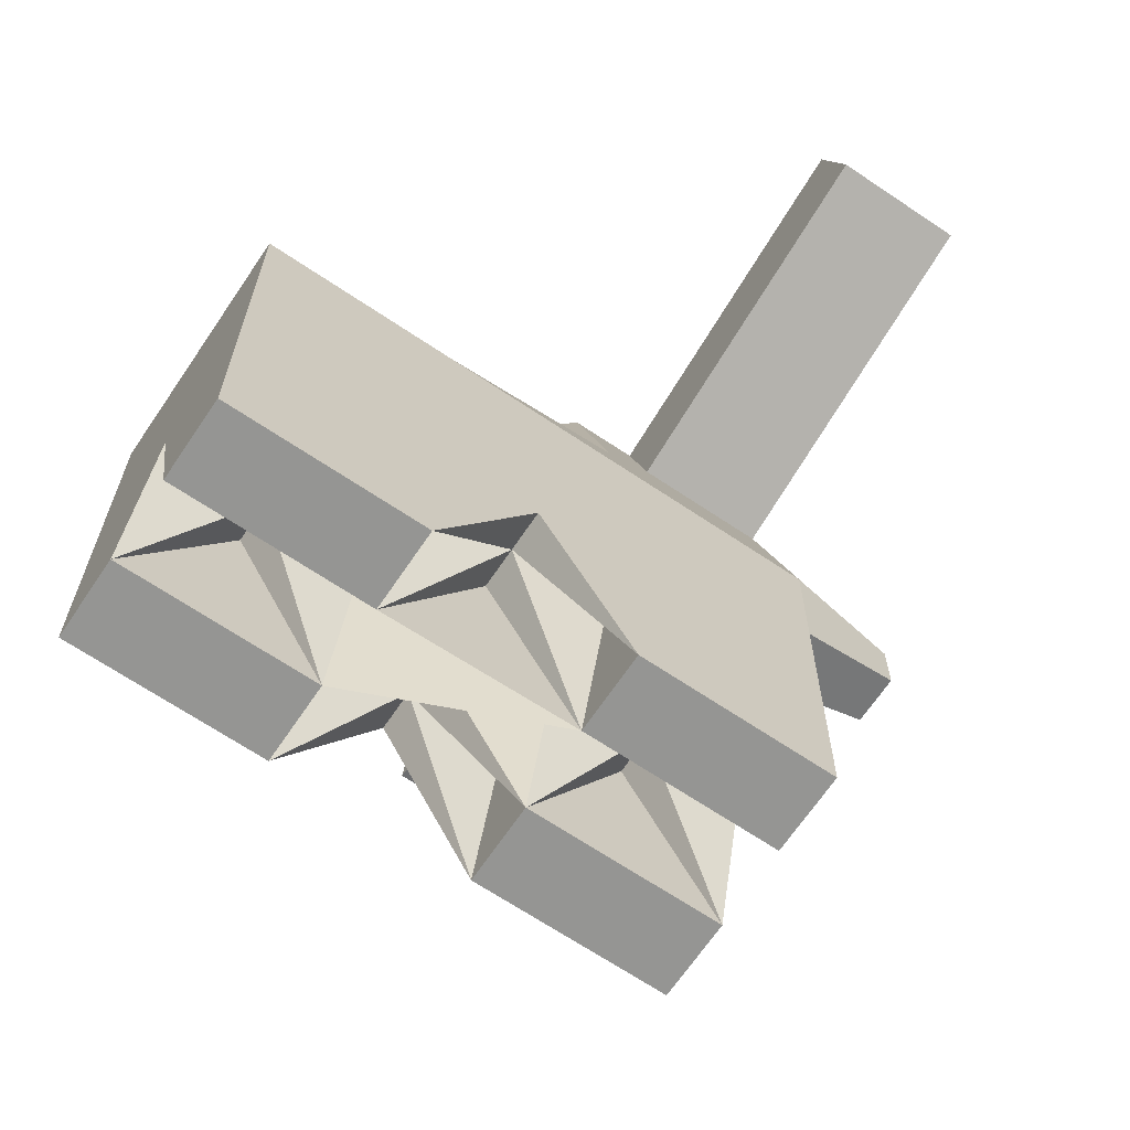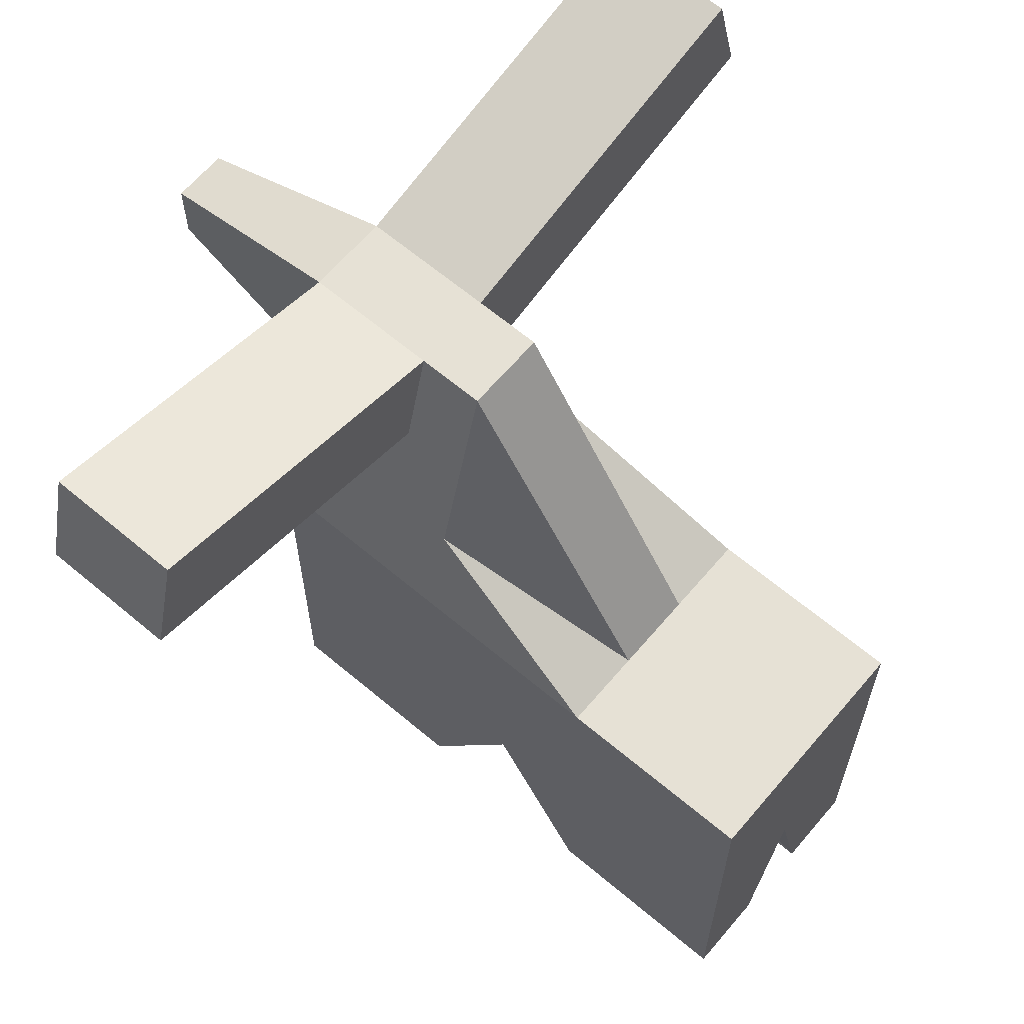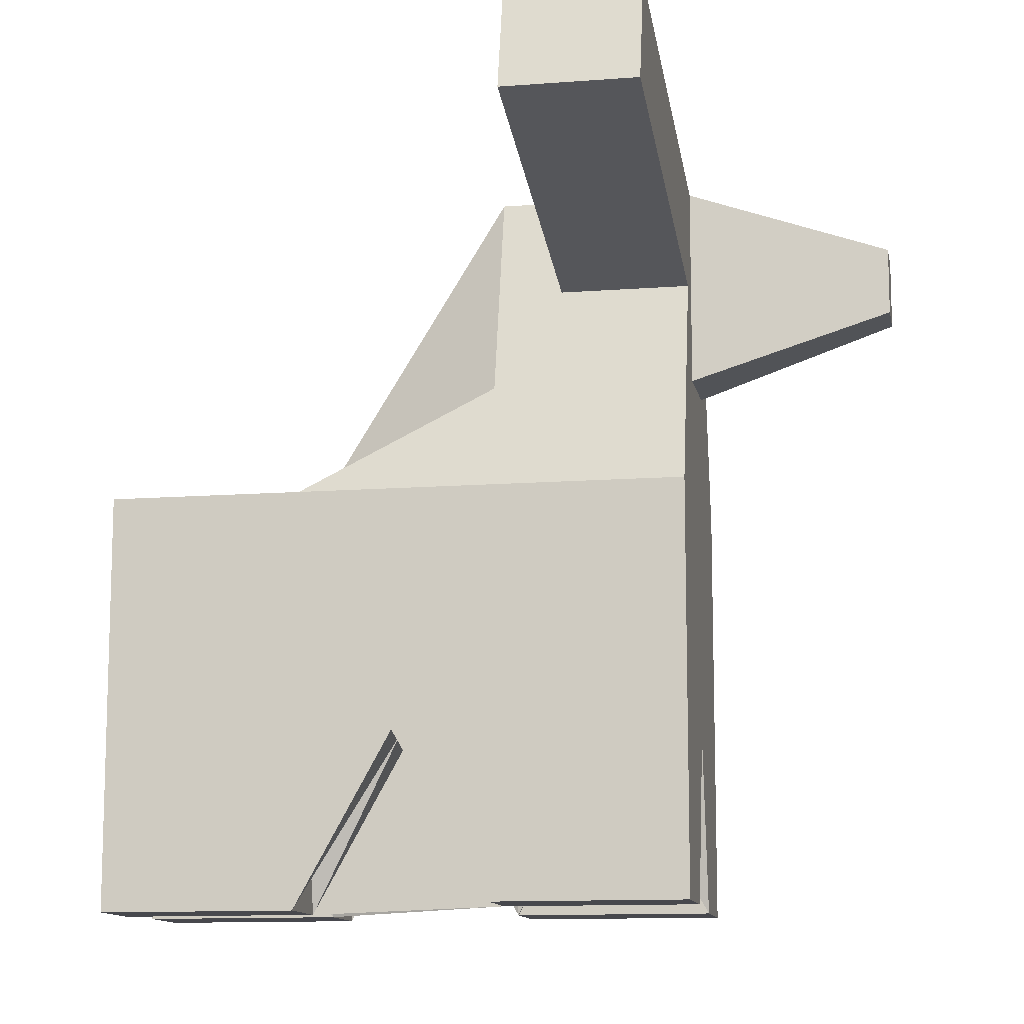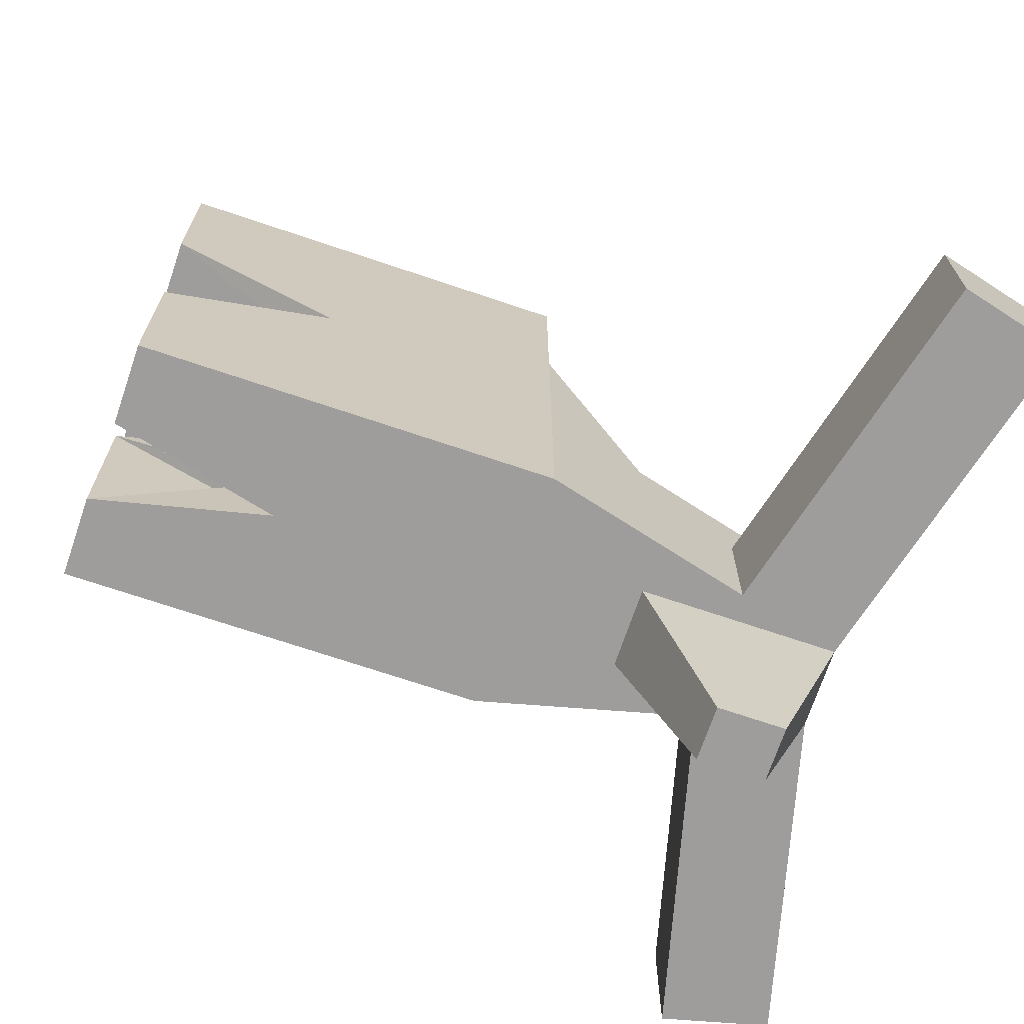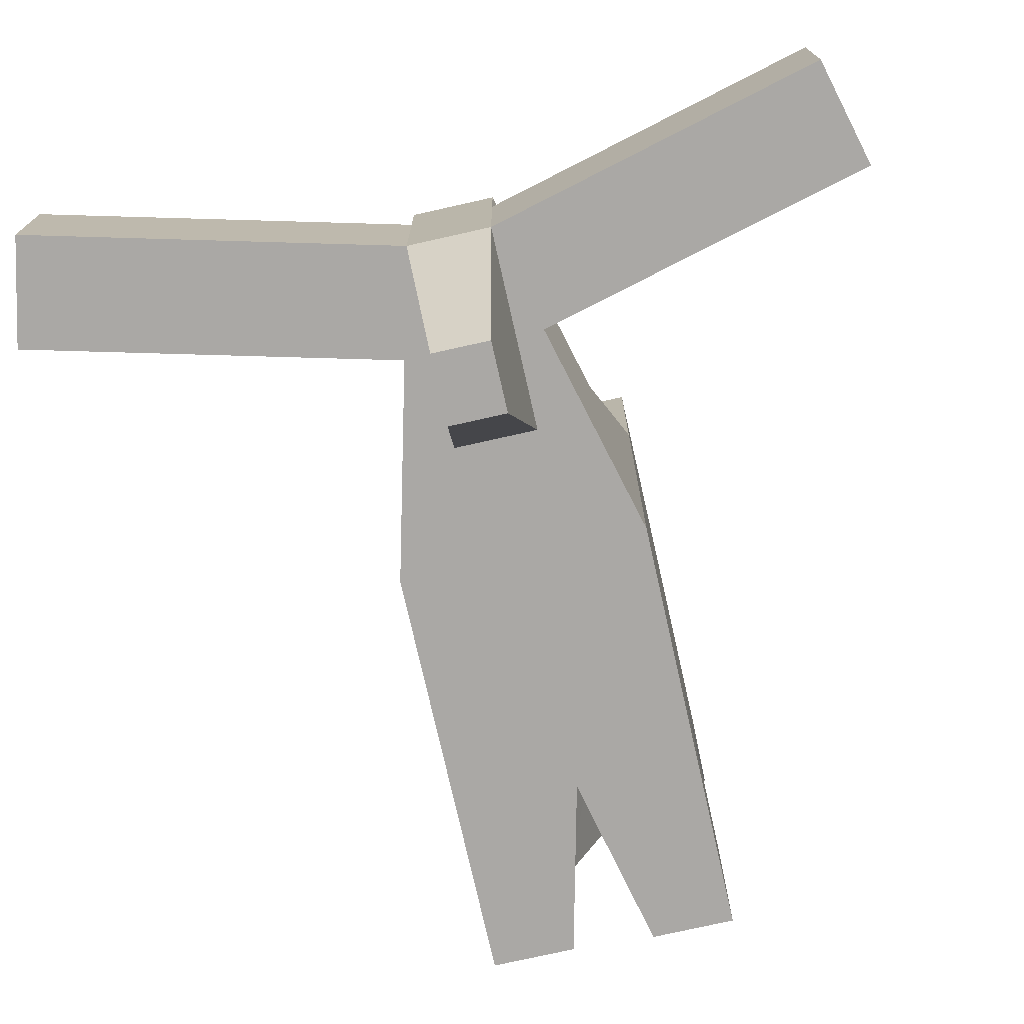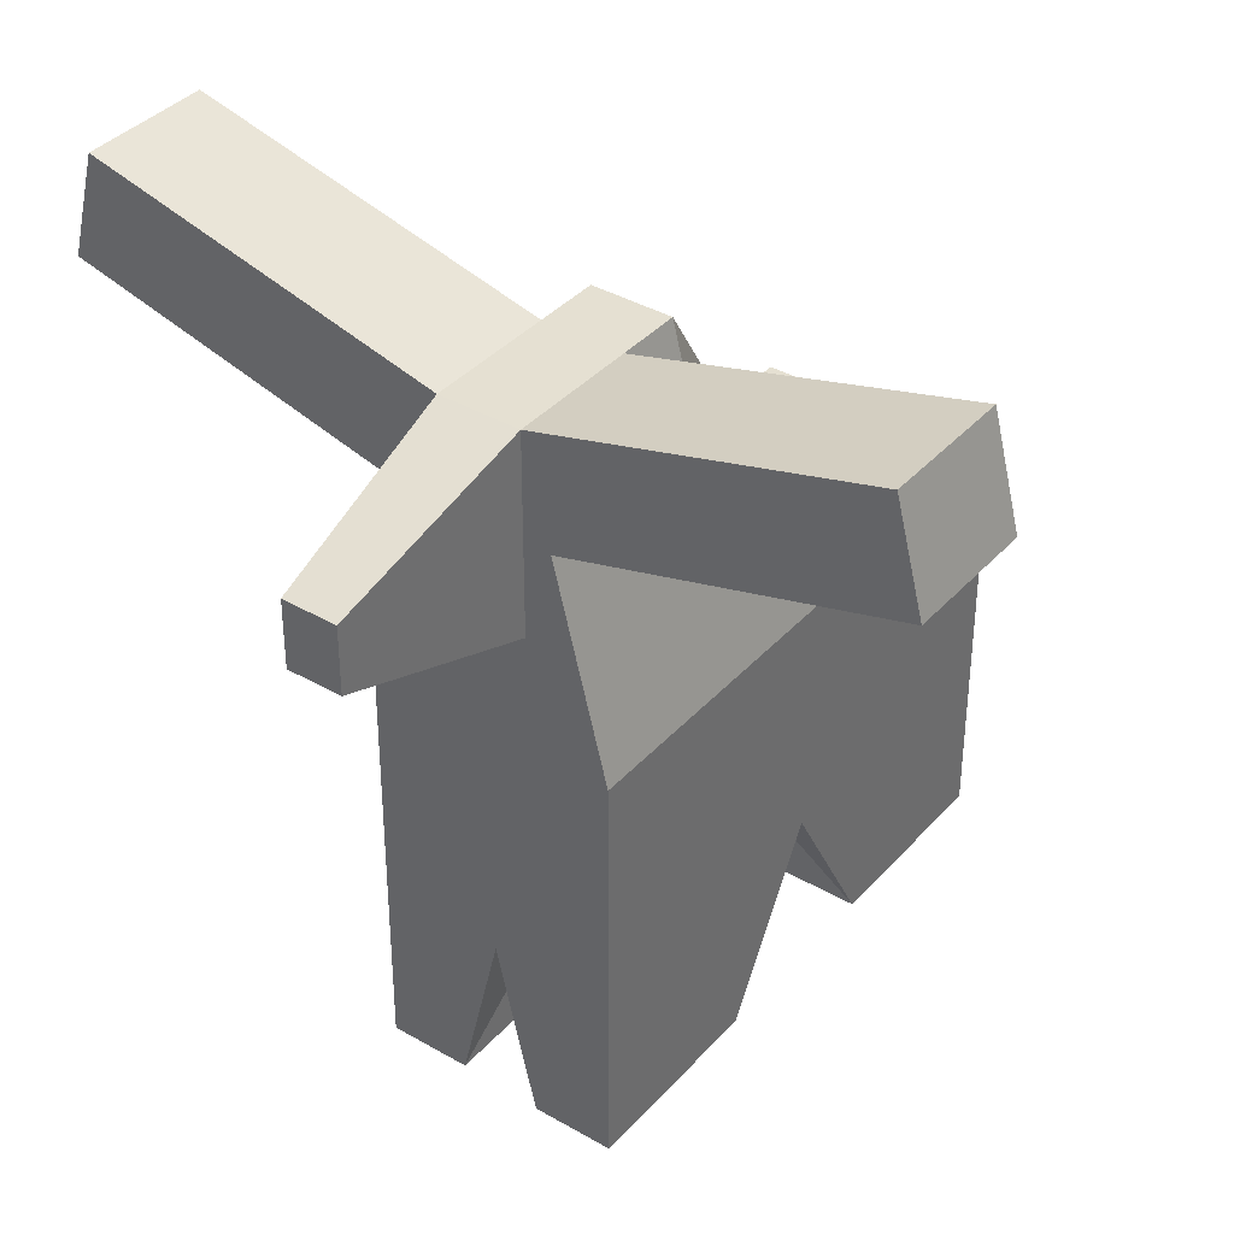
<metadata>
{"format":"obj","ext":"obj","renderer":"f3d","projection":"perspective","resolution":1024,"background":"white","views":[{"elev":-67.3,"azim":56.0,"up":"+Y"},{"elev":64.3,"azim":-49.7,"up":"+Y"},{"elev":-11.8,"azim":100.5,"up":"+Y"},{"elev":-70.5,"azim":71.3,"up":"+Z"},{"elev":-75.1,"azim":-167.3,"up":"+Z"},{"elev":37.8,"azim":-143.5,"up":"+Y"}]}
</metadata>
<code>
o Cube
v 1 -2.392 -1
v 1 -2.445 3.832
v -1 -2.43 3.832
v -1 -2.43 -1
v 1 1 -1
v 1 1 3.832
v -1 1 3.832
v -1 1 -1
v 1 -2.392 0.6106
v 1 -2.445 2.221
v 0.3333 -2.392 -1
v -0.3333 -2.43 -1
v 1 -0.3333 -1
v 1 0.3333 -1
v 0.3333 -2.445 3.832
v -0.3333 -2.43 3.832
v 1 -0.3333 3.832
v 1 0.3333 3.832
v -1 -2.43 2.221
v -1 -2.43 0.6106
v -1 -0.3333 3.832
v -1 0.3333 3.832
v -1 -0.3333 -1
v -1 0.3333 -1
v 1 1 0.6106
v 1 1 2.221
v 0.3333 3.606 -1
v -0.3333 3.606 -1
v 0.3333 1 3.832
v -0.3333 1 3.832
v -1 1 2.221
v -1 1 0.6106
v 0.3333 -2.392 0.6106
v -0.3333 -2.43 0.6106
v 0.3333 -2.445 2.221
v -0.3333 -2.43 2.221
v 0.3333 3.606 0.6106
v 0.3333 1 2.221
v -0.3333 3.606 0.6106
v -0.3333 1 2.221
v 1 -0.3333 0.6106
v 1 -0.3333 2.221
v 1 0.3333 0.6106
v 1 0.3333 2.221
v 0.3333 -0.3333 3.832
v -0.3333 -0.3333 3.832
v 0.3333 0.3333 3.832
v -0.3333 0.3333 3.832
v -1 -0.3333 2.221
v -1 -0.3333 0.6106
v -1 0.3333 2.221
v -1 0.3333 0.6106
v 0.3333 0.3333 -1
v -0.3333 0.3333 -1
v 0.3333 -0.3333 -1
v -0.3333 -0.3333 -1
v 0 -1 -1
v 0 -1 0.6106
v 0.3333 -1 -0.1947
v -0.3333 -1 -0.1947
v 0 -1 -0.1947
v 1 -1 1.416
v 0.6667 -1 0.6106
v 0.6667 -1 2.221
v 0.3333 -1 1.416
v 0.6667 -1 1.416
v -1 -1 1.416
v -0.6667 -1 0.6106
v -0.6667 -1 2.221
v -0.3333 -1 1.416
v -0.6667 -1 1.416
v -0 -1 3.832
v 0 -1 2.221
v 0.3333 -1 3.027
v -0.3333 -1 3.027
v -0 -1 3.027
v -0.5556 2.737 -1
v -0.7778 1.869 -1
v -1 1 0.07375
v -1 1 -0.4631
v -0.3333 3.606 0.07375
v -0.3333 3.606 -0.4631
v -0.7778 1.869 0.6106
v -0.5556 2.737 0.6106
v -0.5556 2.737 -0.4631
v -0.5556 2.737 0.07375
v -0.7778 1.869 -0.4631
v -0.7778 1.869 0.07375
v 1 1 0.07375
v 1 1 -0.4631
v 0.5556 2.737 -1
v 0.7778 1.869 -1
v 0.3333 3.606 0.07375
v 0.3333 3.606 -0.4631
v 0.5556 2.737 0.6106
v 0.7778 1.869 0.6106
v 0.7778 1.869 -0.4631
v 0.7778 1.869 0.07375
v 0.5556 2.737 -0.4631
v 0.5556 2.737 0.07375
v 3.242 4.35 -1
v 3.464 3.481 -1
v 3.242 4.35 0.07375
v 3.242 4.35 -0.4631
v 3.464 3.481 -0.4631
v 3.464 3.481 0.07375
v -3.041 4.299 -1
v -3.264 3.43 -1
v -3.041 4.299 0.07375
v -3.041 4.299 -0.4631
v -3.264 3.43 -0.4631
v -3.264 3.43 0.07375
v -3.041 4.299 -1
v -3.264 3.43 -1
v -3.041 4.299 0.07375
v -3.041 4.299 -0.4631
v -3.264 3.43 -0.4631
v -3.264 3.43 0.07375
v -3.041 4.299 -1
v -3.264 3.43 -1
v -3.041 4.299 0.07375
v -3.041 4.299 -0.4631
v -3.264 3.43 -0.4631
v -3.264 3.43 0.07375
v -0.2222 3.606 -1
v -0.1111 3.606 -1
v 0 3.606 -1
v 0.1111 3.606 -1
v 0.2222 3.606 -1
v -0.2222 0.3333 -1
v -0.1111 0.3333 -1
v 0 0.3333 -1
v 0.1111 0.3333 -1
v 0.2222 0.3333 -1
v 0.3333 0.8787 -1
v 0.3333 1.424 -1
v 0.3333 1.97 -1
v 0.3333 2.515 -1
v 0.3333 3.06 -1
v -0.3333 0.8787 -1
v -0.3333 1.424 -1
v -0.3333 1.97 -1
v -0.3333 2.515 -1
v -0.3333 3.06 -1
v 0.2222 3.06 -2.659
v 0.1111 3.06 -2.659
v 0 3.06 -2.659
v -0.1111 3.06 -2.659
v -0.2222 3.06 -2.659
v 0.2222 2.515 -2.659
v 0.1111 2.515 -2.659
v 0 2.515 -2.659
v -0.1111 2.515 -2.659
v -0.2222 2.515 -2.659
v 0.2222 1.97 -1
v 0.1111 1.97 -1
v 0 1.97 -1
v -0.1111 1.97 -1
v -0.2222 1.97 -1
v 0.2222 1.424 -1
v 0.1111 1.424 -1
v 0 1.424 -1
v -0.1111 1.424 -1
v -0.2222 1.424 -1
v 0.2222 0.8787 -1
v 0.1111 0.8787 -1
v 0 0.8787 -1
v -0.1111 0.8787 -1
v -0.2222 0.8787 -1
f 36 75 16
f 40 31 30
f 44 26 18
f 48 30 22
f 52 32 79
f 56 12 23
f 12 60 34
f 71 69 19
f 11 33 59
f 61 58 34
f 66 64 35
f 33 65 35
f 35 15 74
f 76 72 16
f 26 38 6
f 38 40 29
f 100 93 95
f 25 96 26
f 93 39 37
f 37 39 38
f 88 79 83
f 31 83 32
f 10 42 2
f 42 44 17
f 1 13 9
f 9 41 62
f 13 14 41
f 41 43 42
f 43 89 25
f 43 25 44
f 16 46 3
f 46 48 21
f 2 17 15
f 72 46 16
f 17 18 45
f 45 47 46
f 18 6 47
f 47 29 48
f 20 50 4
f 50 52 23
f 3 21 19
f 19 49 67
f 21 22 49
f 49 51 50
f 22 7 51
f 51 31 52
f 28 144 77
f 54 56 24
f 91 139 27
f 169 130 140
f 14 13 53
f 53 55 56
f 13 1 55
f 55 11 57
f 57 61 12
f 11 59 61
f 59 33 61
f 63 66 33
f 9 62 66
f 62 10 66
f 68 71 20
f 34 70 71
f 70 36 71
f 73 76 36
f 35 74 76
f 74 15 76
f 81 86 39
f 86 88 84
f 85 86 111
f 86 81 112
f 77 78 85
f 85 87 86
f 78 8 87
f 87 80 88
f 89 98 25
f 98 100 96
f 5 92 90
f 90 97 89
f 92 91 97
f 97 99 98
f 100 99 106
f 93 100 103
f 102 101 105
f 105 104 106
f 99 91 105
f 94 93 104
f 91 27 102
f 27 94 101
f 111 112 117
f 112 109 118
f 77 85 108
f 81 82 109
f 28 77 107
f 82 28 110
f 117 118 123
f 118 115 124
f 108 111 114
f 109 110 115
f 107 108 113
f 110 107 116
f 119 120 122
f 122 123 121
f 114 117 120
f 115 116 121
f 113 114 119
f 116 113 122
f 125 149 28
f 149 154 144
f 154 159 142
f 159 164 142
f 164 169 141
f 27 139 145
f 129 145 128
f 128 146 127
f 127 147 126
f 126 148 125
f 139 138 145
f 145 150 146
f 146 151 147
f 147 152 148
f 148 153 149
f 138 137 150
f 150 155 151
f 151 156 152
f 152 157 153
f 153 158 154
f 137 136 155
f 155 160 156
f 156 161 157
f 157 162 158
f 158 163 159
f 136 135 160
f 160 165 161
f 161 166 162
f 162 167 163
f 163 168 164
f 135 53 165
f 165 134 166
f 166 133 167
f 167 132 168
f 168 131 169
f 69 36 19
f 36 16 19
f 16 3 19
f 31 7 30
f 26 6 18
f 30 7 22
f 8 24 80
f 24 52 80
f 52 79 80
f 12 4 23
f 20 34 68
f 4 12 20
f 12 34 20
f 67 71 19
f 9 63 33
f 1 9 11
f 9 33 11
f 60 61 34
f 65 66 35
f 33 35 73
f 33 73 36
f 33 36 70
f 58 33 70
f 34 58 70
f 64 10 35
f 10 2 35
f 2 15 35
f 75 76 16
f 38 29 6
f 40 30 29
f 93 37 95
f 26 96 38
f 96 95 38
f 95 37 38
f 93 81 39
f 94 81 93
f 94 82 81
f 94 27 82
f 82 125 28
f 82 126 125
f 82 127 126
f 82 128 127
f 27 129 82
f 129 128 82
f 39 40 38
f 79 32 83
f 40 83 31
f 39 84 40
f 84 83 40
f 42 17 2
f 44 18 17
f 13 41 9
f 41 42 62
f 42 10 62
f 14 43 41
f 43 44 42
f 14 5 90
f 43 14 89
f 14 90 89
f 25 26 44
f 46 21 3
f 48 22 21
f 17 45 15
f 15 45 72
f 45 46 72
f 18 47 45
f 47 48 46
f 6 29 47
f 29 30 48
f 50 23 4
f 52 24 23
f 21 49 19
f 49 50 67
f 50 20 67
f 22 51 49
f 51 52 50
f 7 31 51
f 31 32 52
f 8 54 24
f 8 140 54
f 8 141 140
f 78 141 8
f 78 142 141
f 143 142 78
f 144 143 77
f 143 78 77
f 56 23 24
f 5 14 53
f 5 53 135
f 5 135 136
f 92 5 136
f 92 136 137
f 92 137 138
f 91 92 138
f 139 91 138
f 130 54 140
f 13 55 53
f 130 56 54
f 131 56 130
f 132 56 131
f 133 56 132
f 134 53 56
f 133 134 56
f 1 11 55
f 56 55 57
f 12 56 57
f 61 60 12
f 57 11 61
f 33 58 61
f 66 65 33
f 63 9 66
f 10 64 66
f 71 67 20
f 68 34 71
f 36 69 71
f 76 75 36
f 73 35 76
f 15 72 76
f 86 84 39
f 88 83 84
f 86 112 111
f 81 109 112
f 78 87 85
f 87 88 86
f 8 80 87
f 80 79 88
f 98 96 25
f 100 95 96
f 92 97 90
f 97 98 89
f 91 99 97
f 99 100 98
f 99 105 106
f 100 106 103
f 101 104 105
f 104 103 106
f 91 102 105
f 93 103 104
f 27 101 102
f 94 104 101
f 112 118 117
f 109 115 118
f 85 111 108
f 82 110 109
f 77 108 107
f 28 107 110
f 118 124 123
f 115 121 124
f 111 117 114
f 110 116 115
f 108 114 113
f 107 113 116
f 120 123 122
f 123 124 121
f 117 123 120
f 116 122 121
f 114 120 119
f 113 119 122
f 149 144 28
f 154 143 144
f 143 154 142
f 164 141 142
f 169 140 141
f 129 27 145
f 145 146 128
f 146 147 127
f 147 148 126
f 148 149 125
f 138 150 145
f 150 151 146
f 151 152 147
f 152 153 148
f 153 154 149
f 137 155 150
f 155 156 151
f 156 157 152
f 157 158 153
f 158 159 154
f 136 160 155
f 160 161 156
f 161 162 157
f 162 163 158
f 163 164 159
f 135 165 160
f 165 166 161
f 166 167 162
f 167 168 163
f 168 169 164
f 53 134 165
f 134 133 166
f 133 132 167
f 132 131 168
f 131 130 169

</code>
